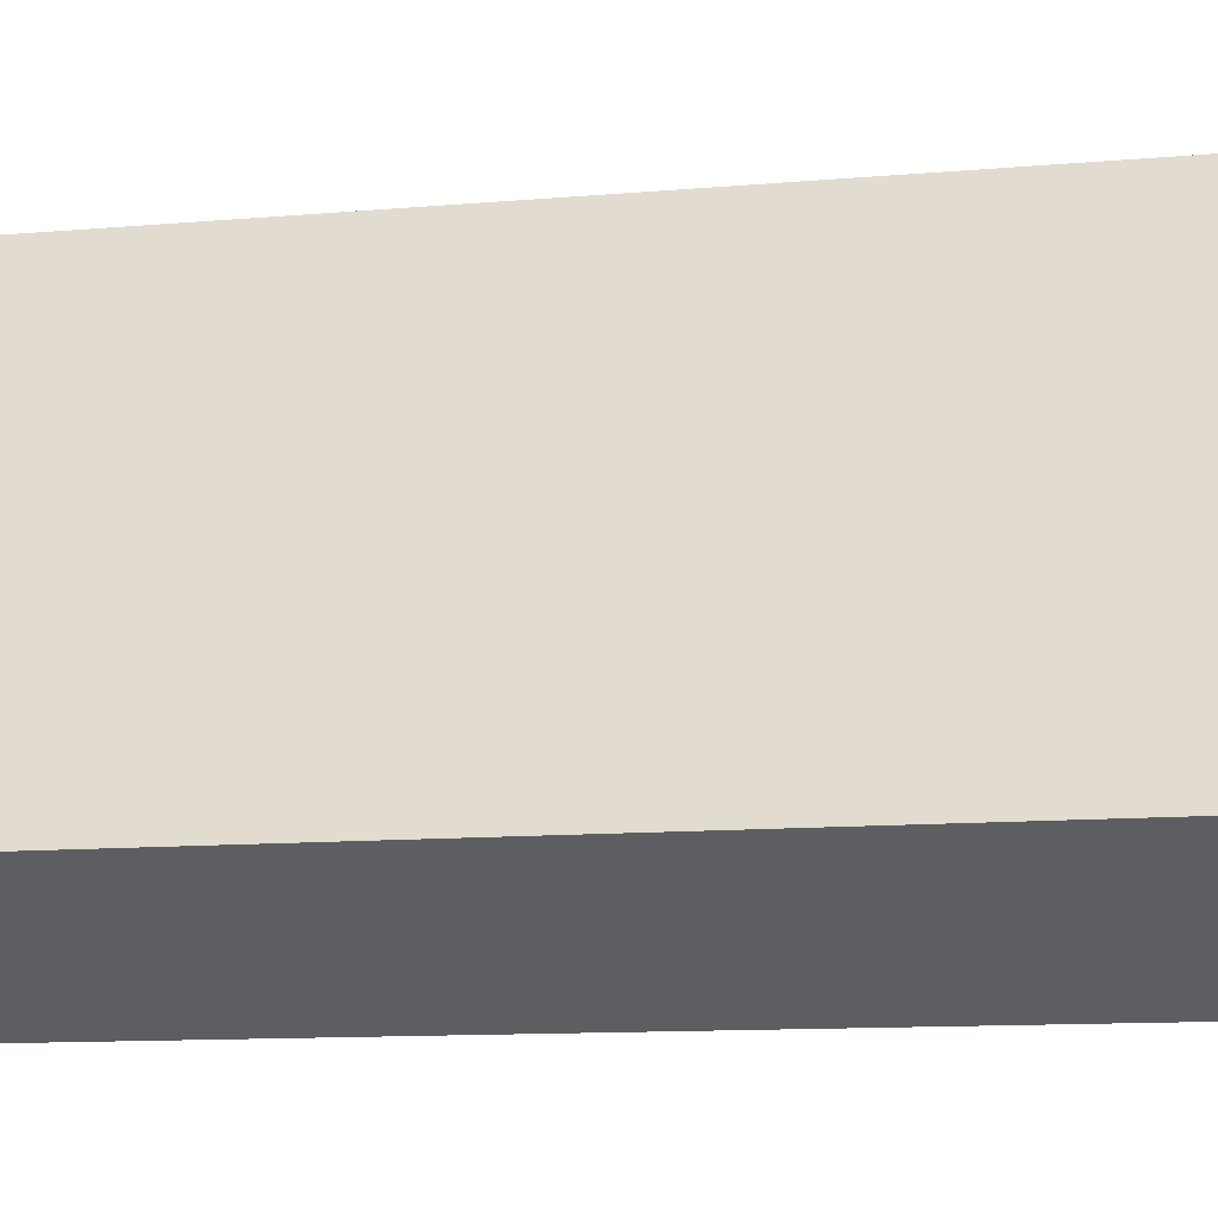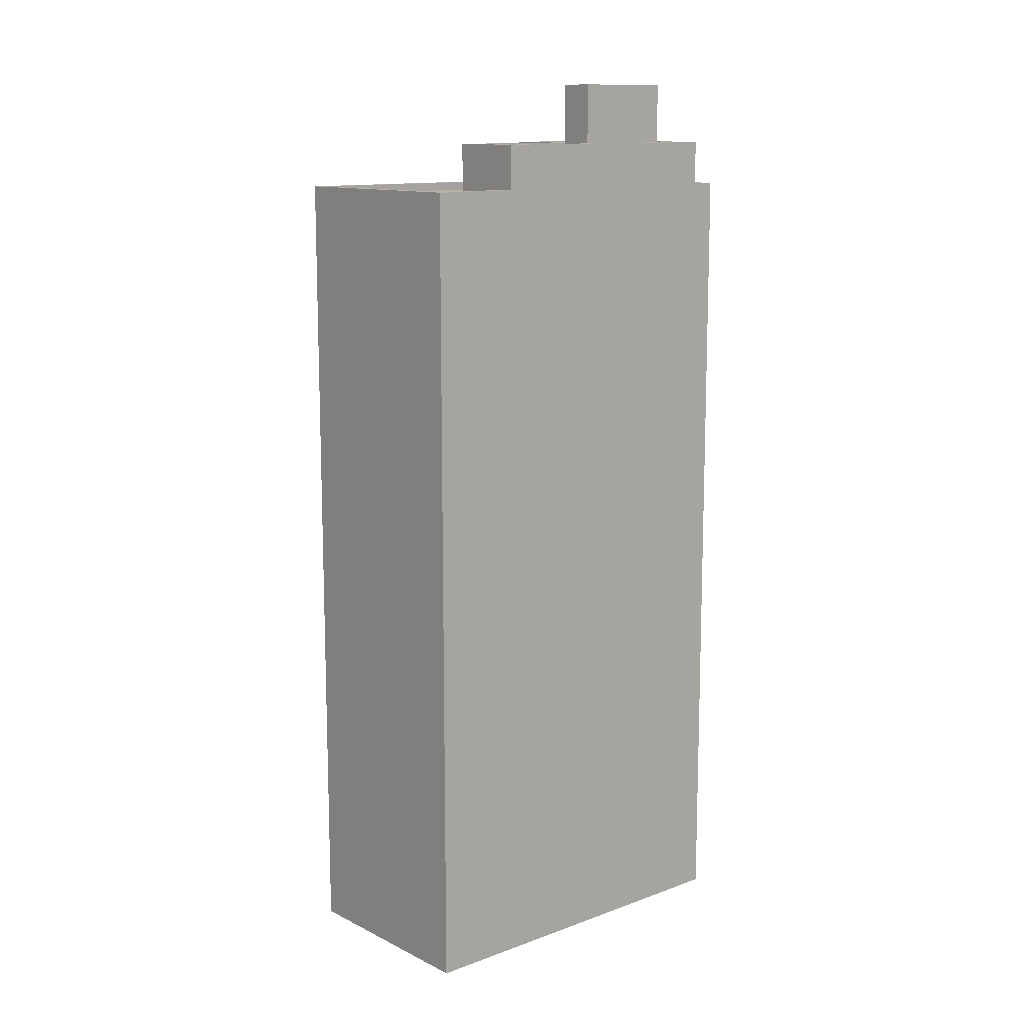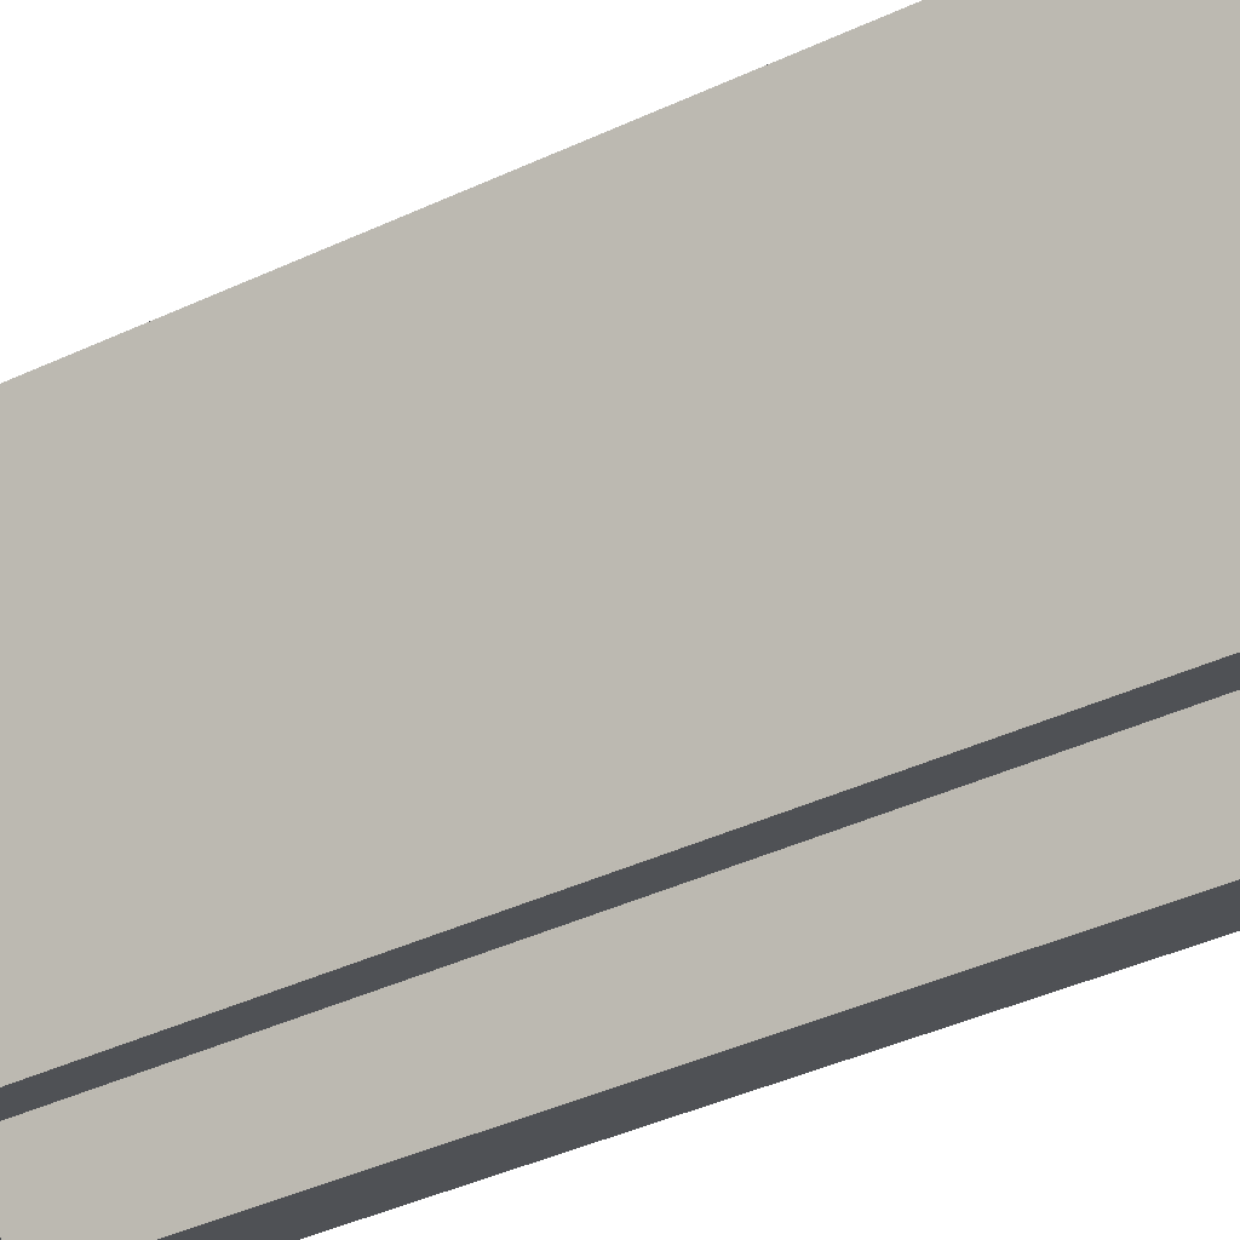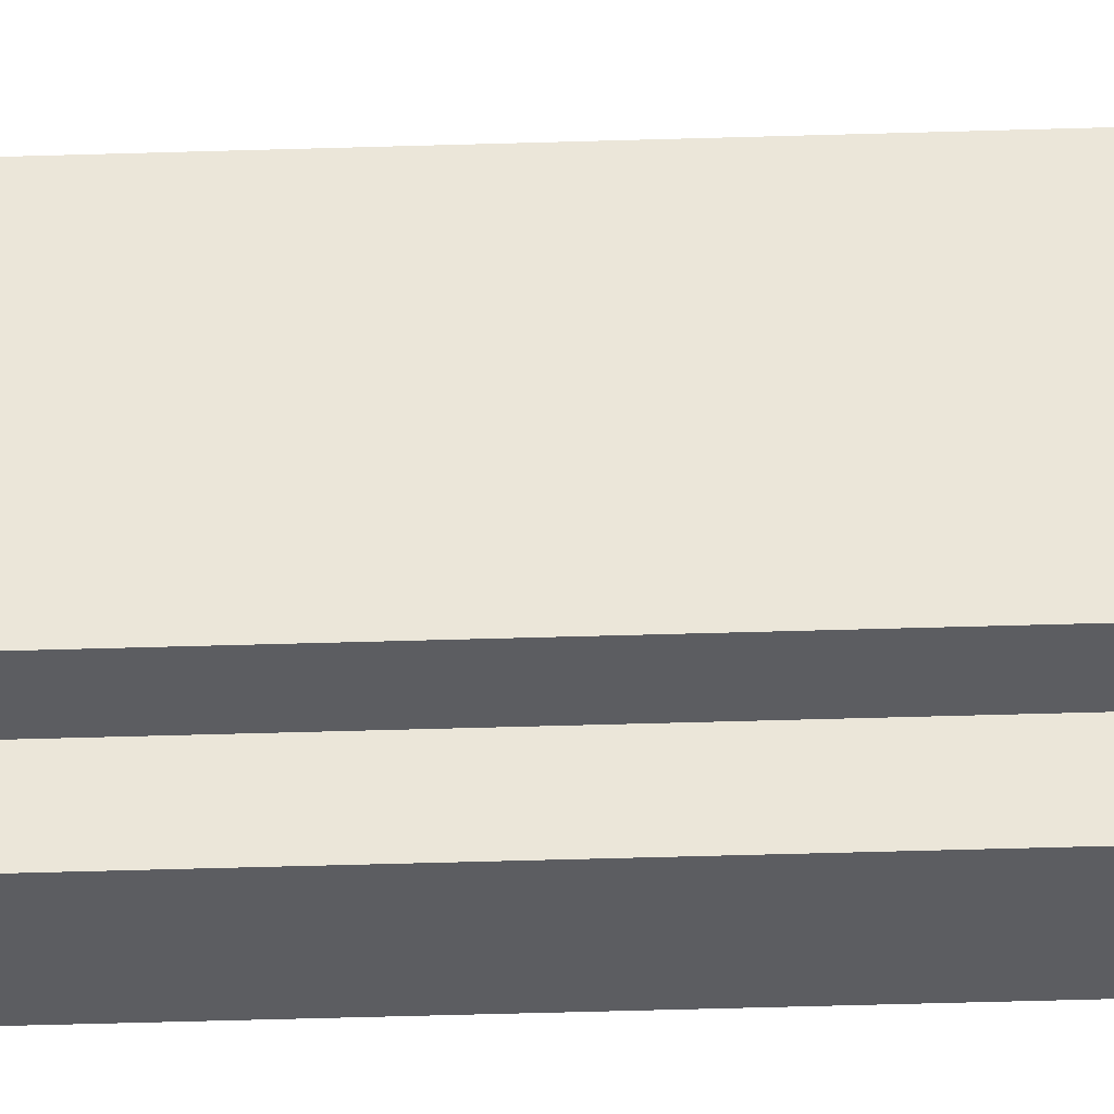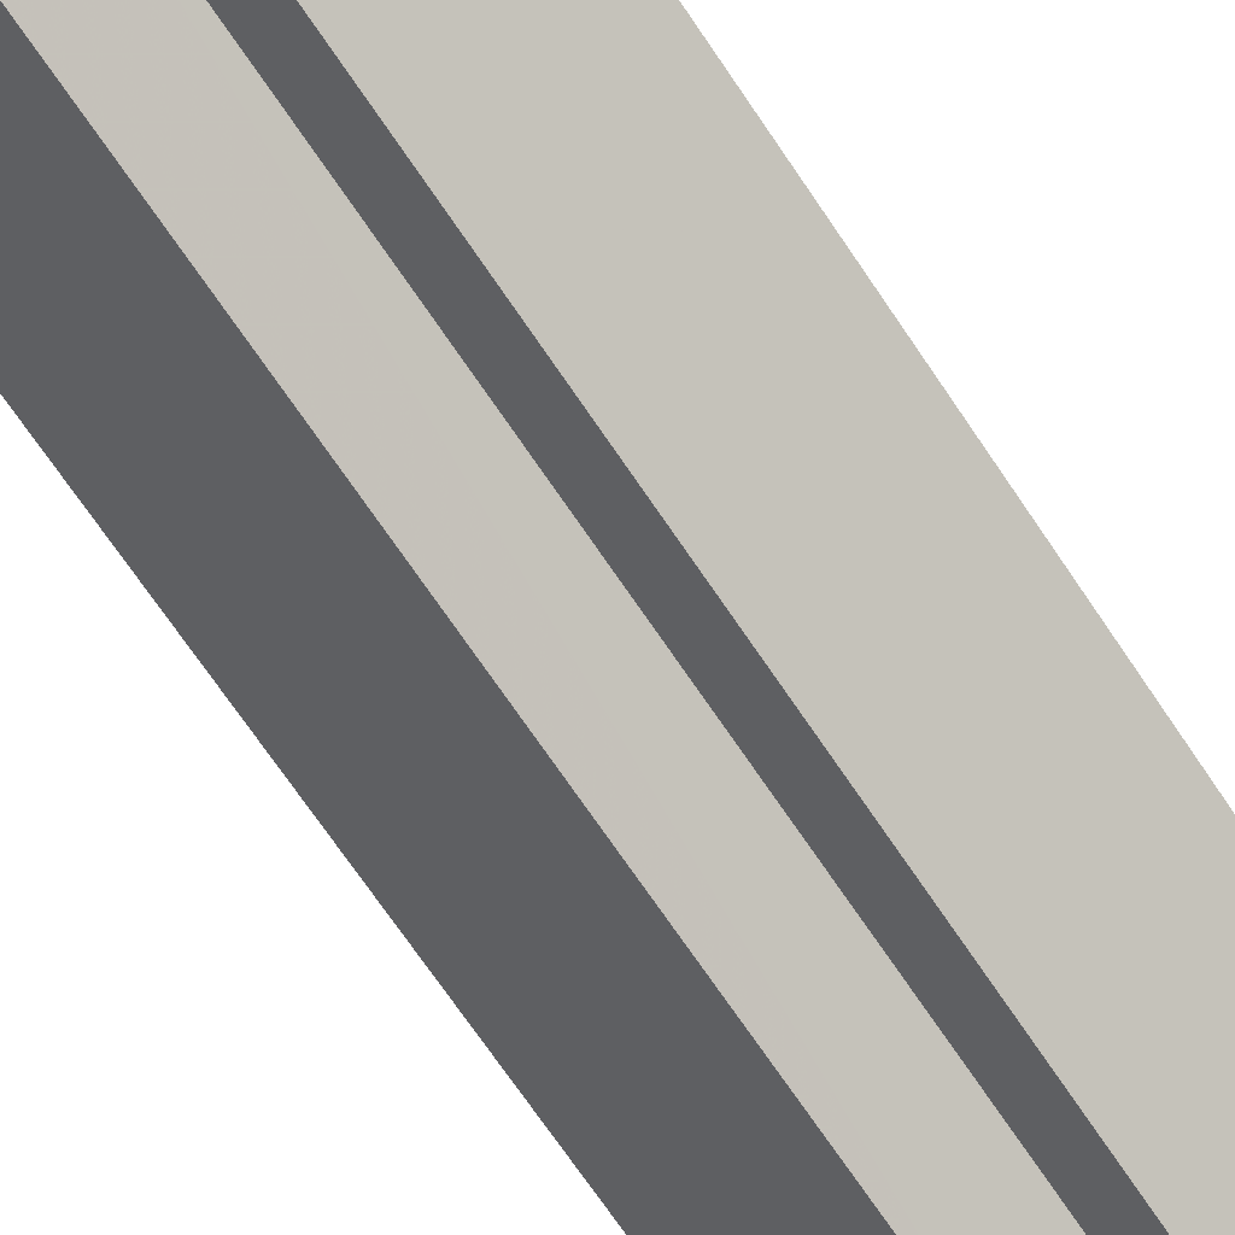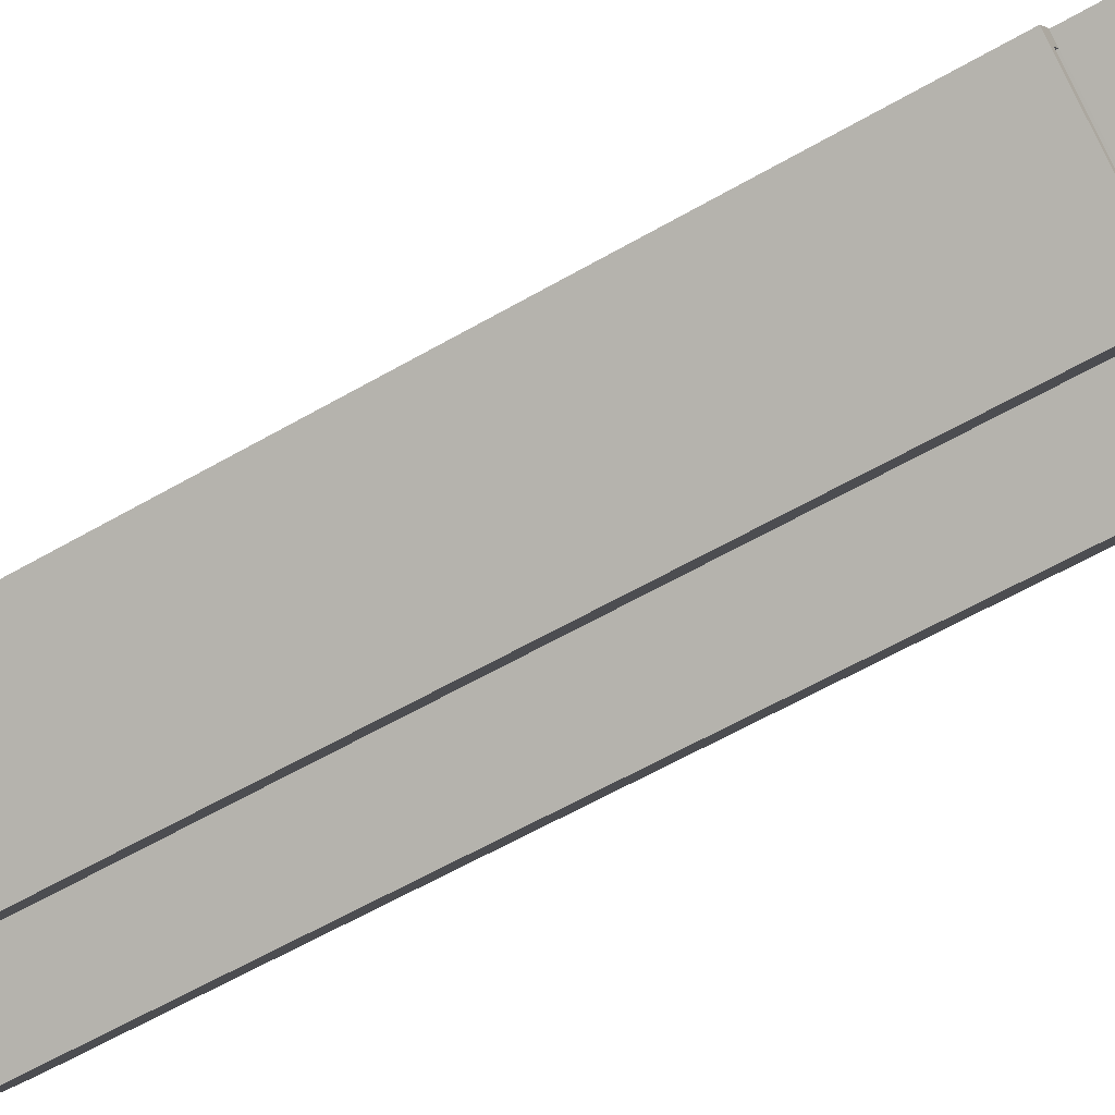
<metadata>
{"format":"obj","ext":"obj","renderer":"f3d","projection":"perspective","resolution":1024,"background":"white","views":[{"elev":-9.2,"azim":-75.0,"up":"+Y"},{"elev":12.1,"azim":-162.8,"up":"+Z"},{"elev":-43.0,"azim":118.7,"up":"+Y"},{"elev":-68.7,"azim":91.6,"up":"+Y"},{"elev":-73.1,"azim":-145.6,"up":"+Y"},{"elev":-58.3,"azim":-58.9,"up":"+Y"}]}
</metadata>
<code>
v -9084 -3.742e+04 27.64
v -9088 -3.742e+04 27.64
v -9083 -3.742e+04 27.64
v -9082 -3.741e+04 27.64
v -9076 -3.741e+04 27.64
v -9081 -3.742e+04 27.64
v -9084 -3.742e+04 52.1
v -9087 -3.742e+04 52.1
v -9084 -3.742e+04 52.1
v -9087 -3.742e+04 52.1
v -9088 -3.742e+04 52.35
v -9087 -3.742e+04 52.35
v -9087 -3.742e+04 52.35
v -9083 -3.741e+04 52.35
v -9082 -3.741e+04 52.35
v -9077 -3.741e+04 52.35
v -9076 -3.741e+04 52.35
v -9087 -3.742e+04 52.35
v -9082 -3.741e+04 52.35
v -9083 -3.741e+04 52.35
v -9081 -3.741e+04 52.1
v -9083 -3.742e+04 52.1
v -9082 -3.742e+04 52.1
v -9082 -3.741e+04 52.1
v -9083 -3.741e+04 52.1
v -9077 -3.741e+04 52.1
v -9083 -3.742e+04 52.1
v -9081 -3.742e+04 52.1
v -9081 -3.742e+04 52.35
v -9084 -3.742e+04 52.35
v -9084 -3.742e+04 52.35
v -9083 -3.742e+04 52.35
v -9084 -3.742e+04 52.35
v -9081 -3.742e+04 52.35
v -9083 -3.742e+04 52.35
v -9084 -3.742e+04 52.35
v -9083 -3.741e+04 53.45
v -9085 -3.742e+04 53.45
v -9084 -3.742e+04 53.45
v -9082 -3.741e+04 53.44
v -9087 -3.742e+04 53.45
v -9085 -3.742e+04 53.45
v -9086 -3.742e+04 53.45
v -9084 -3.742e+04 53.45
v -9082 -3.742e+04 53.44
v -9084 -3.742e+04 53.45
v -9083 -3.741e+04 53.45
v -9087 -3.742e+04 53.45
v -9083 -3.741e+04 53.7
v -9083 -3.741e+04 53.7
v -9081 -3.741e+04 53.69
v -9087 -3.742e+04 53.7
v -9082 -3.741e+04 53.69
v -9082 -3.742e+04 53.69
v -9084 -3.742e+04 53.7
v -9084 -3.742e+04 53.7
v -9082 -3.742e+04 53.69
v -9087 -3.742e+04 53.7
v -9083 -3.742e+04 53.7
v -9084 -3.742e+04 53.7
v -9085 -3.742e+04 55.51
v -9084 -3.742e+04 55.51
v -9085 -3.742e+04 55.51
v -9086 -3.742e+04 55.51
f 1 2 3
f 2 4 3
f 3 5 6
f 3 4 5
f 7 8 9
f 7 10 8
f 11 12 13
f 11 14 15
f 15 16 17
f 12 18 13
f 15 19 16
f 14 20 19
f 11 13 14
f 15 14 19
f 21 22 23
f 24 25 21
f 24 21 26
f 23 27 28
f 26 23 28
f 21 23 26
f 17 16 29
f 11 30 12
f 31 30 11
f 32 33 31
f 29 34 32
f 34 29 16
f 35 32 34
f 30 33 36
f 32 35 33
f 31 33 30
f 37 38 39
f 39 40 37
f 41 42 43
f 44 42 41
f 45 46 42
f 46 40 39
f 45 42 44
f 46 39 42
f 47 48 38
f 37 47 38
f 48 41 43
f 38 48 43
f 49 50 51
f 49 52 50
f 51 50 53
f 54 55 56
f 55 52 56
f 57 55 54
f 50 52 58
f 58 52 55
f 54 59 57
f 59 51 53
f 57 59 60
f 59 53 60
f 61 62 63
f 64 61 63
f 18 12 8
f 10 18 8
f 36 9 30
f 36 7 9
f 30 9 8
f 12 30 8
f 25 24 19
f 20 25 19
f 16 24 26
f 16 19 24
f 28 16 26
f 28 34 16
f 27 34 28
f 27 35 34
f 17 5 4
f 15 17 4
f 17 29 6
f 5 17 6
f 29 3 6
f 29 32 3
f 32 31 1
f 3 32 1
f 31 2 1
f 31 11 2
f 2 15 4
f 2 11 15
f 13 52 49
f 14 13 49
f 48 58 41
f 41 55 44
f 41 58 55
f 50 48 47
f 50 58 48
f 40 53 37
f 37 50 47
f 37 53 50
f 53 40 46
f 60 53 46
f 57 46 45
f 57 60 46
f 57 45 44
f 55 57 44
f 21 20 51
f 51 20 49
f 21 25 20
f 49 20 14
f 22 21 51
f 59 22 51
f 54 22 59
f 54 23 22
f 27 23 35
f 33 35 56
f 56 35 54
f 35 23 54
f 18 10 36
f 13 18 52
f 10 7 36
f 52 18 56
f 56 36 33
f 56 18 36
f 38 63 62
f 39 38 62
f 42 62 61
f 42 39 62
f 43 42 61
f 64 43 61
f 63 38 43
f 64 63 43

</code>
